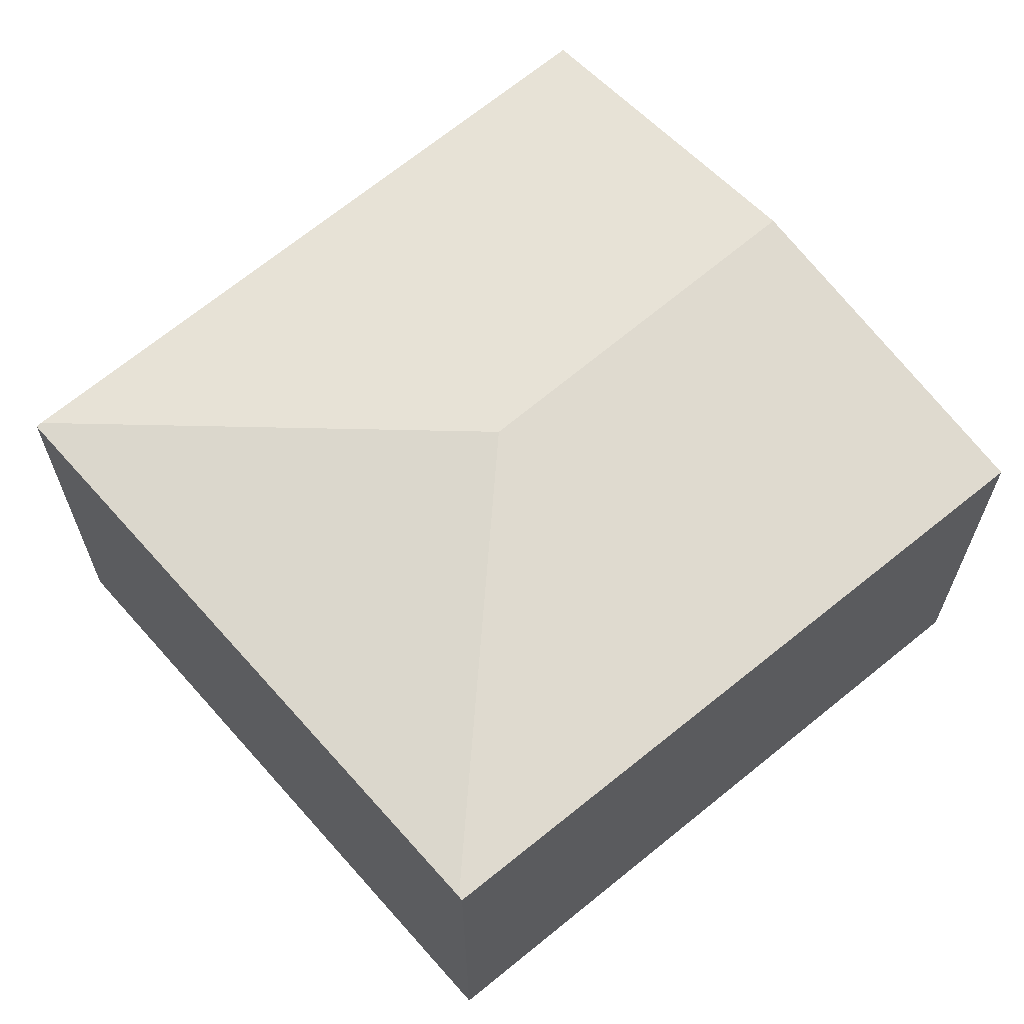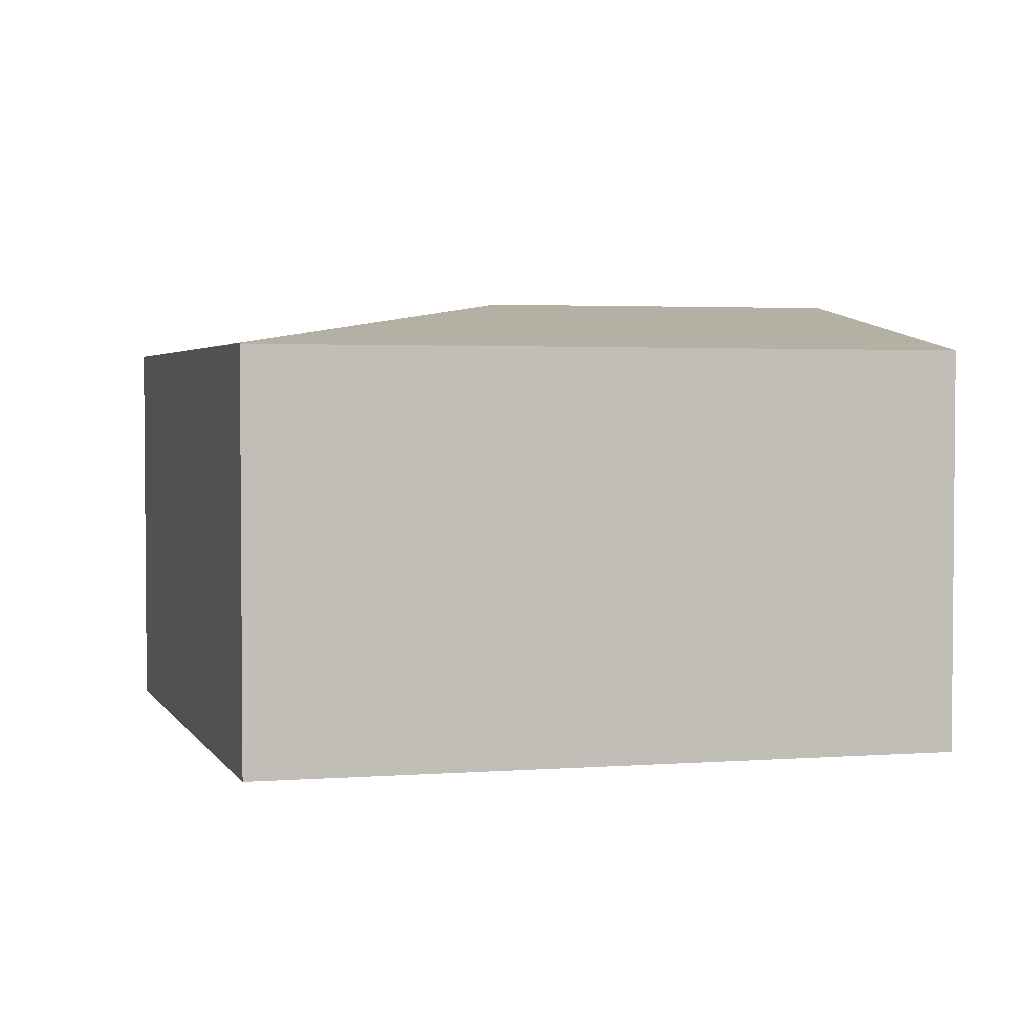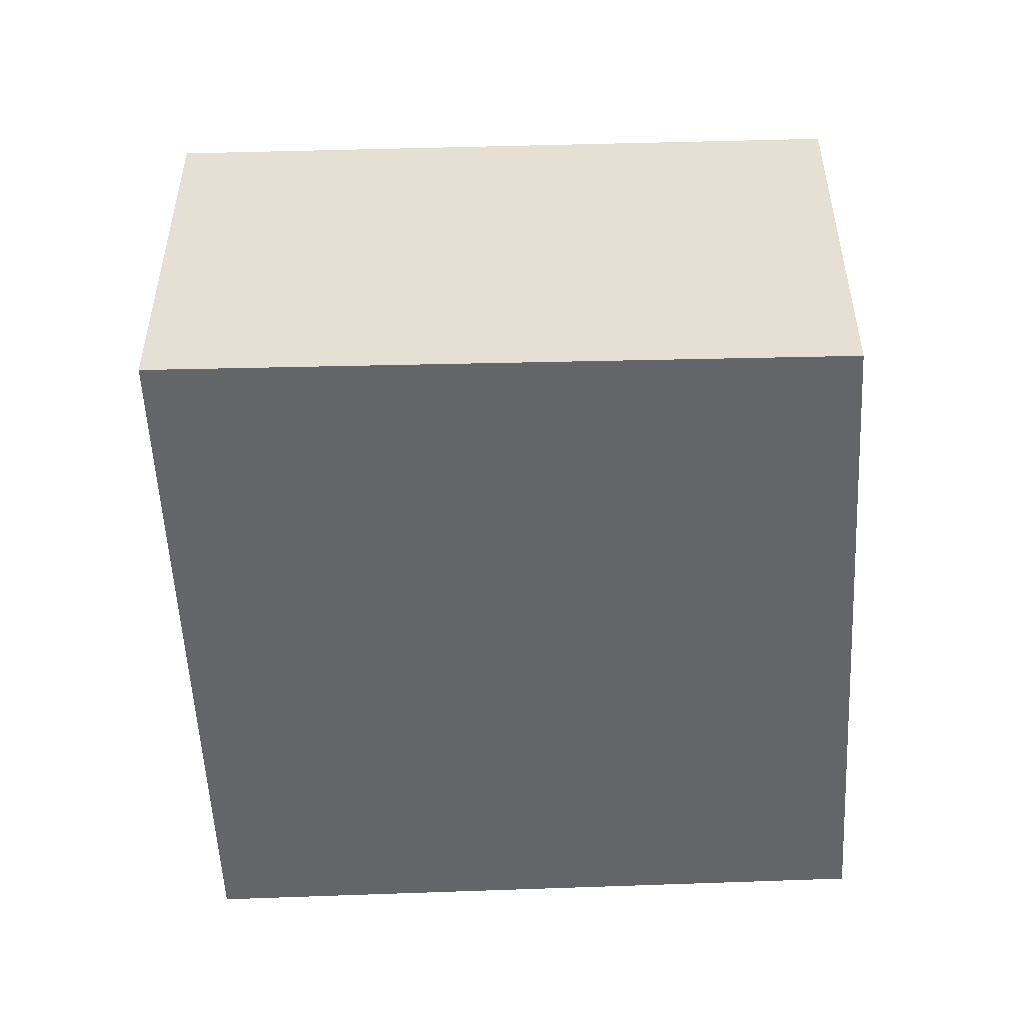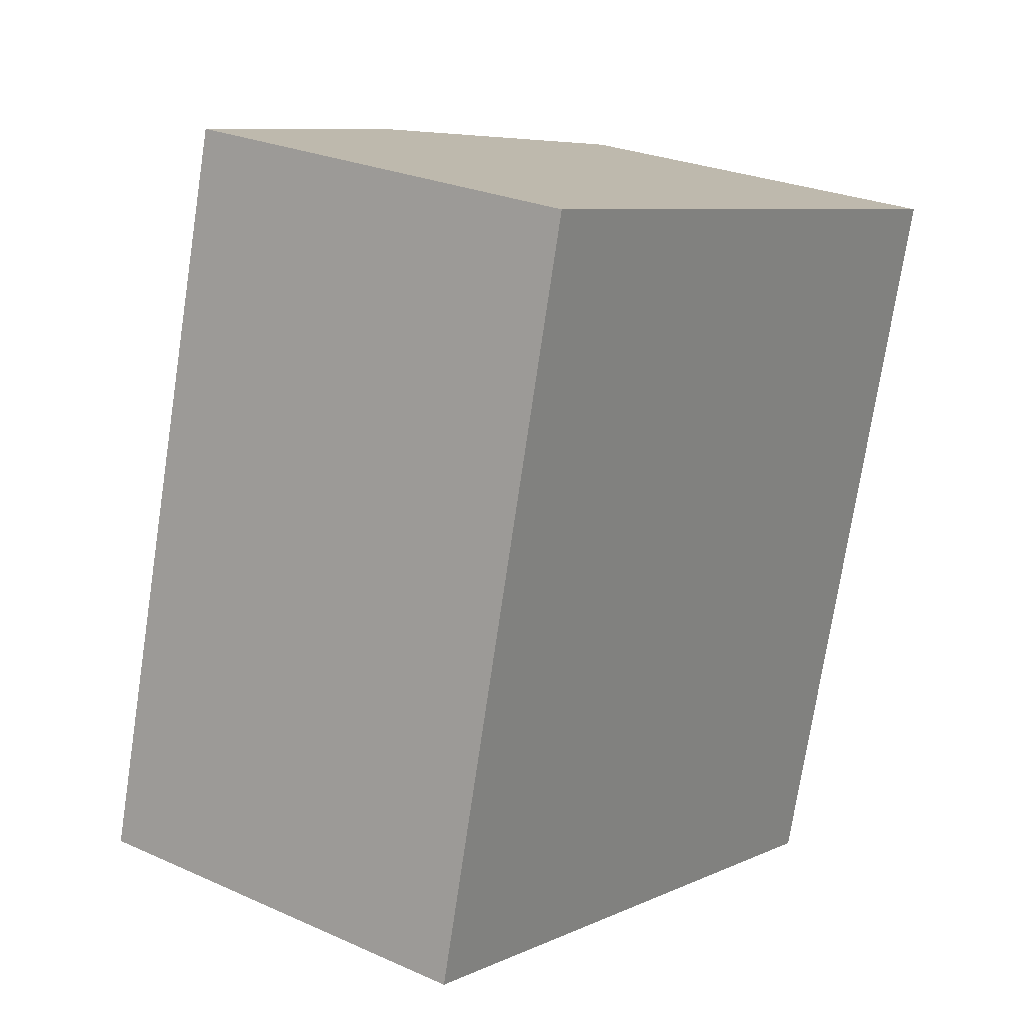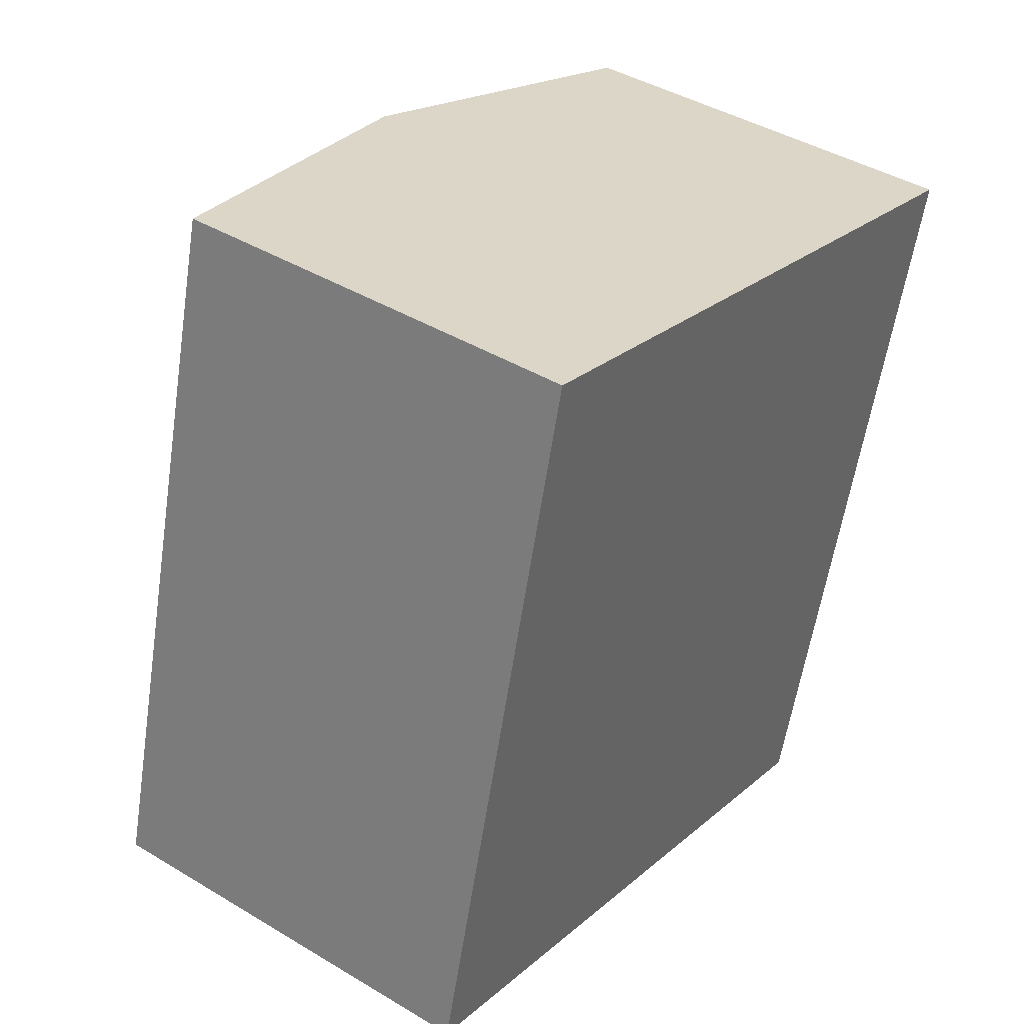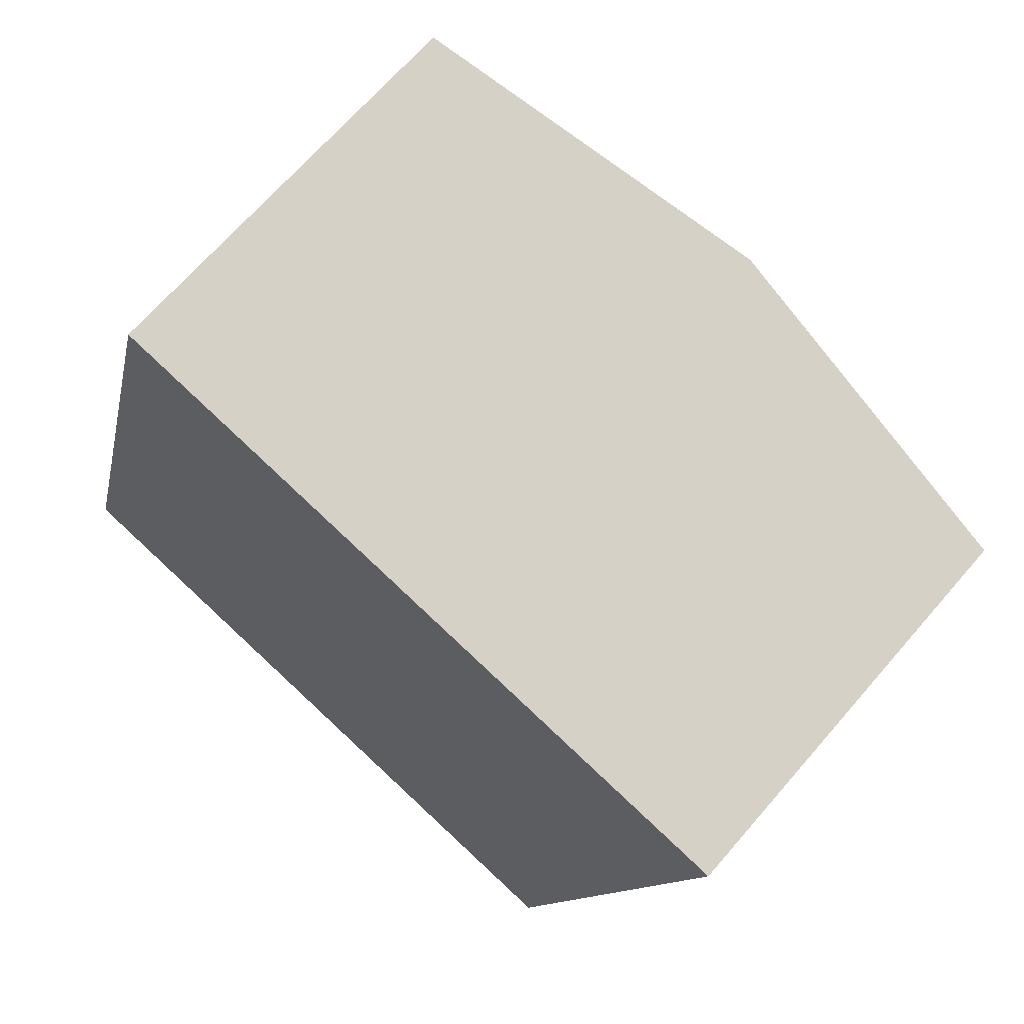
<metadata>
{"format":"obj","ext":"obj","renderer":"f3d","projection":"perspective","resolution":1024,"background":"white","views":[{"elev":64.7,"azim":-114.9,"up":"+Y"},{"elev":3.0,"azim":-89.9,"up":"+Y"},{"elev":-51.4,"azim":-162.0,"up":"+Y"},{"elev":25.6,"azim":-54.3,"up":"+Z"},{"elev":42.2,"azim":-54.2,"up":"+Z"},{"elev":67.9,"azim":40.8,"up":"+Z"}]}
</metadata>
<code>
v  2.289 2.529 1.27
v  4.698 2.238 2.822
v  3.59 2.238 -1.038
v  2.876 2.529 3.315
v  0.024 2.248 -0.007
v  3.581 2.233 -1.069
v  0.987 2.228 3.827
v  0 2.244 1.374e-16
v  3.581 6.546e-17 -1.069
v  0.024 4.286e-19 -0.007
v  0 0 0
v  0.987 -2.343e-16 3.827
v  2.876 -2.03e-16 3.315
v  4.698 -1.728e-16 2.822
v  3.59 6.356e-17 -1.038
g defaultobject
f 1 2 3
f 2 1 4
f 5 3 6
f 3 5 1
f 7 5 8
f 5 7 1
f 1 7 4
f 9 5 6
f 5 9 10
f 5 10 8
f 8 10 11
f 11 7 8
f 7 11 12
f 12 4 7
f 4 12 2
f 2 12 13
f 2 13 14
f 3 9 6
f 9 3 2
f 9 2 15
f 15 2 14
f 11 13 12
f 13 11 10
f 13 10 9
f 13 9 14
f 14 9 15

</code>
